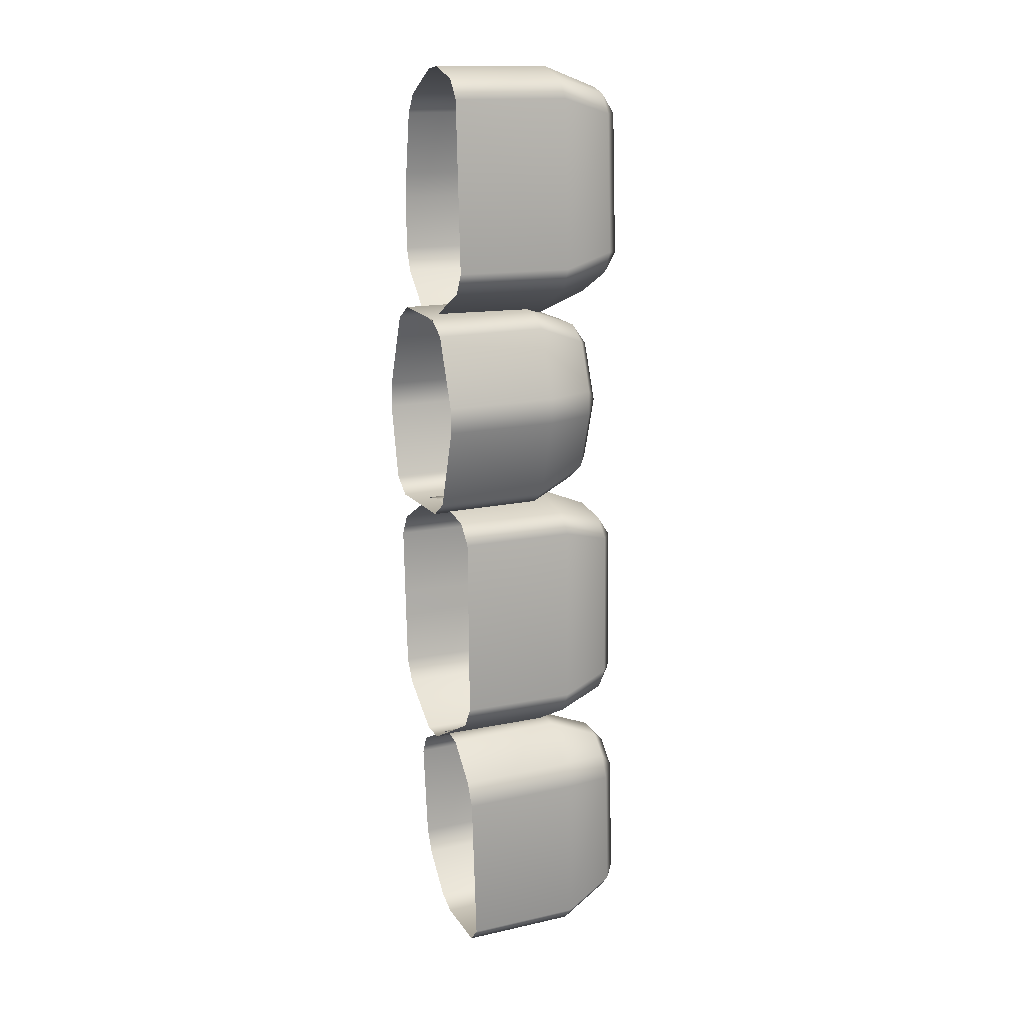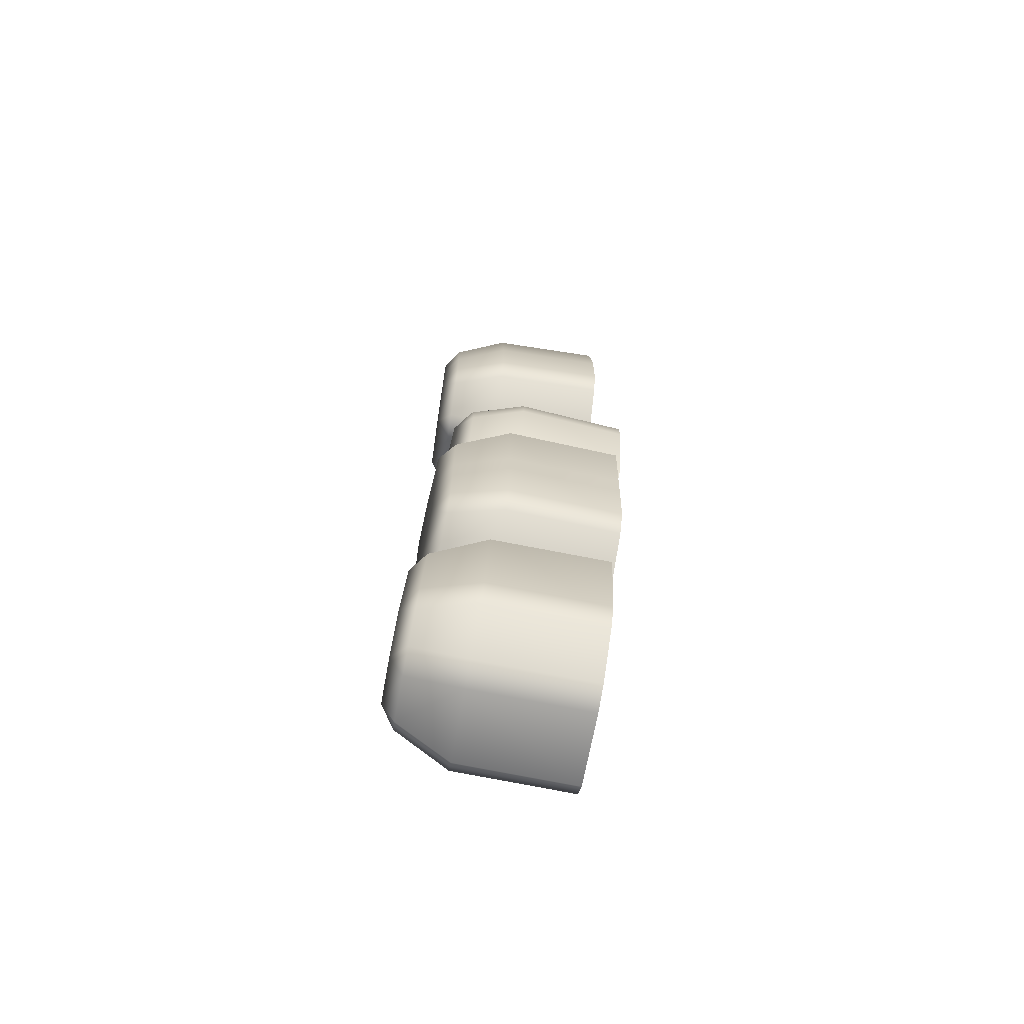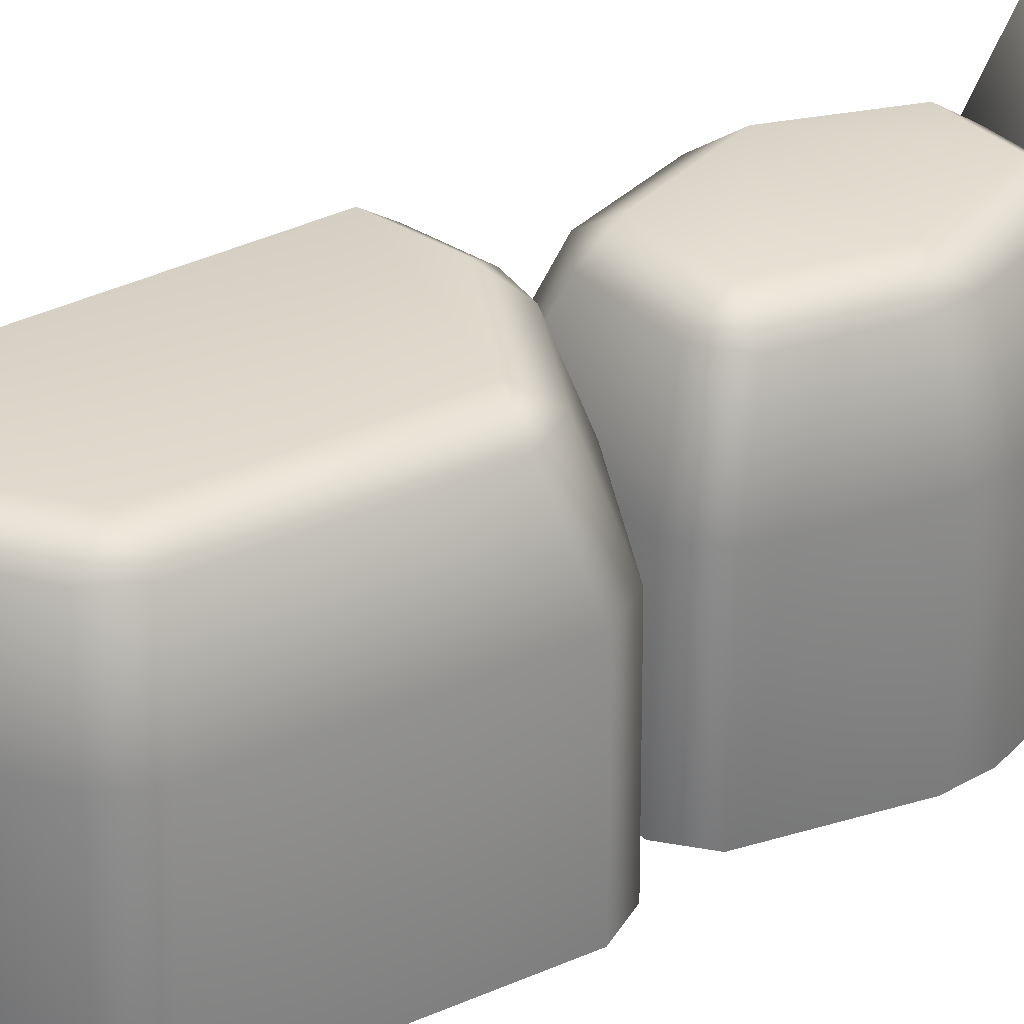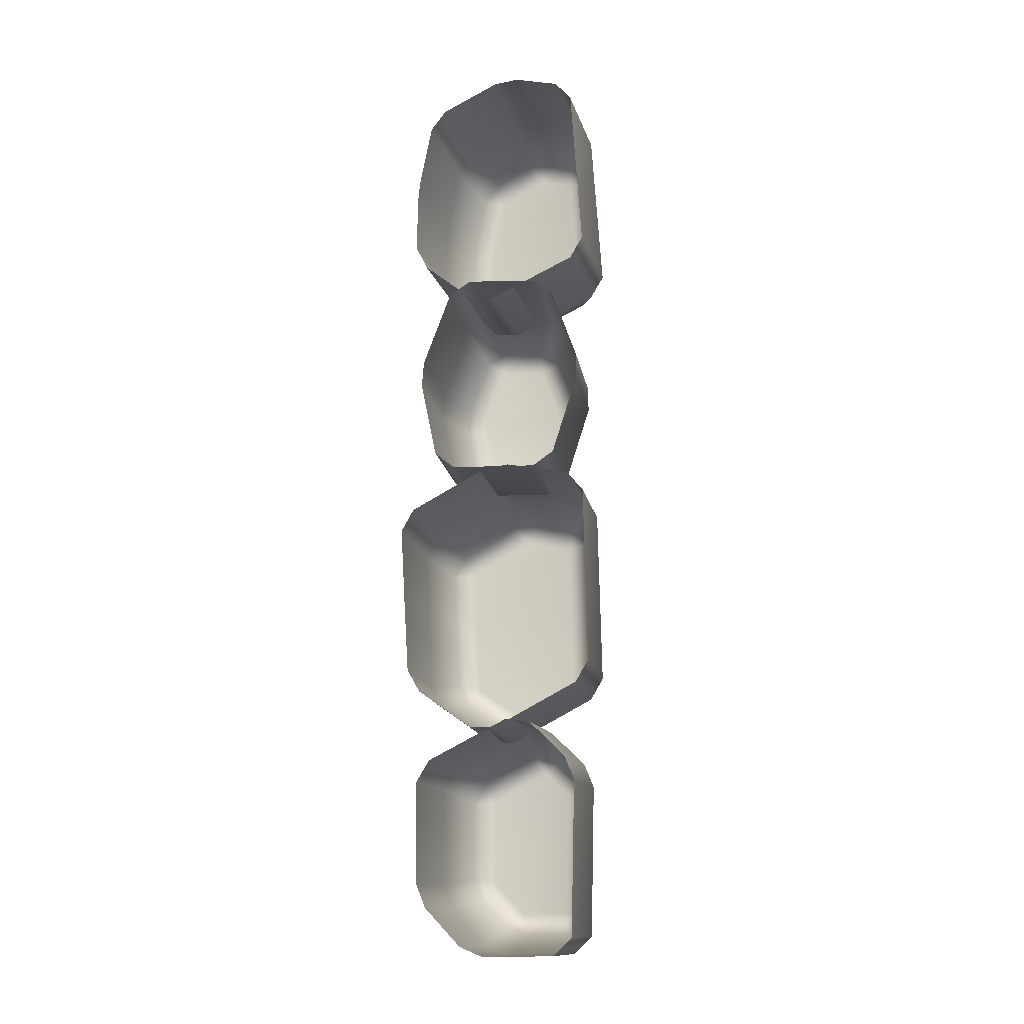
<metadata>
{"format":"obj","ext":"obj","renderer":"f3d","projection":"perspective","resolution":1024,"background":"white","views":[{"elev":15.0,"azim":66.3,"up":"+Z"},{"elev":-68.9,"azim":-102.6,"up":"+Z"},{"elev":31.5,"azim":-126.7,"up":"+Y"},{"elev":-15.4,"azim":10.3,"up":"+Z"}]}
</metadata>
<code>
g m_DLC_04_pathedge_04
v -0.2544 0.02654 0.3471
v -0.1964 0.1896 0.3429
v -0.1907 0.1889 0.4195
v -0.2487 0.02628 0.4226
v -0.1653 0.02722 0.65
v -0.1285 0.1904 0.5882
v -0.1422 0.2345 0.3773
v -0.1039 0.2364 0.1957
v -0.0706 0.2353 0.5687
v -0.06453 0.1918 0.6305
v -0.1633 0.1917 0.1814
v -0.2085 0.02889 0.1221
v -0.1964 0.1896 0.3429
v -0.1633 0.1917 0.1814
v -0.1039 0.2364 0.1957
v -0.1059 0.1934 0.1334
v 0.05392 0.2404 0.1922
v 0.05258 0.1975 0.1299
v 0.1176 0.241 0.3896
v 0.1146 0.1988 0.1743
v 0.171 0.1989 0.3521
v -0.1422 0.2345 0.3773
v -0.0706 0.2353 0.5687
v 0.05466 0.2385 0.5624
v 0.05308 0.1949 0.6246
v -0.06453 0.1918 0.6305
v 0.1696 0.1985 0.4285
v 0.1163 0.1967 0.5776
v -0.1653 0.02722 0.65
v -0.06453 0.1918 0.6305
v -0.1021 0.02861 0.6918
v 0.1021 0.03387 0.6816
v 0.05308 0.1949 0.6246
v 0.1163 0.1967 0.5776
v 0.1629 0.03566 0.6364
v 0.237 0.03865 0.4284
v 0.1696 0.1985 0.4285
v 0.171 0.1989 0.3521
v 0.2384 0.03908 0.3527
v 0.1163 0.1967 0.5776
v 0.1629 0.03566 0.6364
v 0.1623 0.03841 0.1121
v 0.1146 0.1988 0.1743
v 0.1176 0.241 0.3896
v 0.1623 0.03841 0.1121
v 0.1146 0.1988 0.1743
v 0.05258 0.1975 0.1299
v 0.1007 0.03707 0.06799
v -0.1504 0.03063 0.07356
v -0.1059 0.1934 0.1334
v -0.1633 0.1917 0.1814
v -0.2085 0.02889 0.1221
v -0.1653 0.02722 0.65
v -0.1566 -0.3135 0.6483
v -0.24 -0.3144 0.4208
v -0.2487 0.02628 0.4226
v -0.2457 -0.3142 0.3453
v -0.2544 0.02654 0.3471
v -0.1998 -0.3118 0.1203
v -0.2085 0.02889 0.1221
v 0.1021 0.03387 0.6816
v 0.1108 -0.3068 0.6798
v -0.09341 -0.3121 0.6901
v -0.1021 0.02861 0.6918
v -0.1566 -0.3135 0.6483
v -0.1653 0.02722 0.65
v 0.1629 0.03566 0.6364
v 0.1715 -0.3051 0.6346
v 0.237 0.03865 0.4284
v 0.2457 -0.3021 0.4266
v 0.1715 -0.3051 0.6346
v 0.1629 0.03566 0.6364
v 0.2384 0.03908 0.3527
v 0.2471 -0.3016 0.3509
v 0.1623 0.03841 0.1121
v 0.171 -0.3023 0.1103
v -0.1504 0.03063 0.07356
v -0.1417 -0.3101 0.07177
v 0.1094 -0.3036 0.06619
v 0.1007 0.03707 0.06799
v 0.171 -0.3023 0.1103
v 0.1623 0.03841 0.1121
v -0.2085 0.02889 0.1221
v -0.1998 -0.3118 0.1203
v -0.2191 0.09898 1.279
v -0.1557 0.2568 1.237
v -0.1086 0.2534 1.297
v -0.1723 0.09583 1.338
v -0.000384 0.08438 1.418
v 0.01578 0.2452 1.354
v -0.1862 0.2587 1.084
v -0.2566 0.1016 1.089
v -0.264 0.1021 1.014
v -0.1936 0.2593 1.008
v -0.1937 0.2593 0.8814
v -0.2641 0.1023 0.8524
v -0.09046 0.2961 1.236
v -0.1557 0.2568 1.237
v -0.1862 0.2587 1.084
v -0.13 0.2989 1.04
v -0.09046 0.2961 1.236
v 0.1495 0.2801 1.283
v -0.1295 0.2989 0.8682
v -0.1936 0.2593 1.008
v -0.1937 0.2593 0.8814
v 0.1776 0.2786 0.8633
v 0.2363 0.2313 0.8716
v 0.2087 0.2329 1.285
v -0.01565 0.2915 0.7763
v 0.01493 0.2461 0.7232
v 0.1963 0.234 0.8048
v -0.161 0.2574 0.8123
v -0.06453 0.2514 0.7337
v 0.06128 0.286 1.307
v 0.01578 0.2452 1.354
v -0.1086 0.2534 1.297
v 0.1595 0.2361 1.344
v 0.09168 0.2402 1.361
v -0.000384 0.08438 1.418
v 0.01578 0.2452 1.354
v 0.09168 0.2402 1.361
v 0.0749 0.07939 1.425
v 0.2065 0.07069 1.391
v 0.1595 0.2361 1.344
v 0.2087 0.2329 1.285
v 0.2548 0.06753 1.333
v 0.2883 0.06569 0.8325
v 0.2363 0.2313 0.8716
v 0.1963 0.234 0.8048
v 0.2493 0.06831 0.7676
v 0.2087 0.2329 1.285
v 0.2548 0.06753 1.333
v -0.007398 0.08541 0.652
v 0.01493 0.2461 0.7232
v -0.06453 0.2514 0.7337
v -0.08234 0.09037 0.6619
v -0.2317 0.1002 0.7839
v -0.161 0.2574 0.8123
v -0.1937 0.2593 0.8814
v -0.2641 0.1023 0.8524
v 0.1963 0.234 0.8048
v 0.01493 0.2461 0.7232
v -0.007398 0.08541 0.652
v 0.2493 0.06831 0.7676
v -0.000384 0.08438 1.418
v -0.02292 -0.2557 1.418
v -0.1948 -0.2443 1.338
v -0.1723 0.09583 1.338
v -0.2416 -0.2411 1.279
v -0.2191 0.09898 1.279
v 0.2065 0.07069 1.391
v 0.1839 -0.2694 1.391
v 0.05236 -0.2607 1.424
v 0.0749 0.07939 1.425
v -0.02292 -0.2557 1.418
v -0.000384 0.08438 1.418
v 0.2548 0.06753 1.333
v 0.2883 0.06569 0.8325
v 0.2657 -0.2744 0.8323
v 0.2323 -0.2725 1.333
v 0.2548 0.06753 1.333
v 0.1839 -0.2694 1.391
v 0.2493 0.06831 0.7676
v 0.2268 -0.2718 0.7673
v -0.007398 0.08541 0.652
v -0.02993 -0.2547 0.6518
v 0.2268 -0.2718 0.7673
v 0.2493 0.06831 0.7676
v -0.2317 0.1002 0.7839
v -0.2542 -0.2399 0.7837
v -0.1049 -0.2497 0.6617
v -0.08234 0.09037 0.6619
v -0.02993 -0.2547 0.6518
v -0.007398 0.08541 0.652
v -0.2641 0.1023 0.8524
v -0.2866 -0.2378 0.8521
v -0.264 0.1021 1.014
v -0.2866 -0.2379 1.014
v -0.2866 -0.2378 0.8521
v -0.2641 0.1023 0.8524
v -0.2566 0.1016 1.089
v -0.2792 -0.2385 1.089
v -0.2191 0.09898 1.279
v -0.2416 -0.2411 1.279
v -0.228 0.1434 -1.25
v -0.1618 0.3015 -1.22
v -0.1901 0.2992 -1.149
v -0.2559 0.1416 -1.18
v -0.2567 0.129 -0.8771
v -0.1904 0.2899 -0.9102
v -0.09019 0.3019 -1.297
v -0.1219 0.1441 -1.364
v -0.127 0.3415 -1.164
v -0.1618 0.3015 -1.22
v -0.09019 0.3019 -1.297
v -0.03374 0.342 -1.264
v -0.127 0.3415 -1.164
v 0.1039 0.3367 -1.262
v -0.02011 0.3005 -1.327
v 0.1139 0.2956 -1.326
v 0.1168 0.3202 -0.8798
v 0.164 0.2917 -1.277
v 0.1759 0.2751 -0.8985
v -0.1267 0.3304 -0.8998
v -0.1904 0.2899 -0.9102
v -0.1901 0.2992 -1.149
v 0.04818 0.3201 -0.8132
v 0.01611 0.2758 -0.7607
v -0.1483 0.2855 -0.8421
v 0.1476 0.2732 -0.8277
v 0.09244 0.2734 -0.7731
v -0.2567 0.129 -0.8771
v -0.1904 0.2899 -0.9102
v -0.1483 0.2855 -0.8421
v -0.2169 0.1247 -0.8127
v 0.02253 0.1106 -0.6943
v 0.01611 0.2758 -0.7607
v 0.09244 0.2734 -0.7731
v 0.09727 0.1083 -0.7064
v 0.2023 0.1086 -0.8105
v 0.1476 0.2732 -0.8277
v 0.1759 0.2751 -0.8985
v 0.2304 0.1105 -0.8809
v 0.09244 0.2734 -0.7731
v 0.09727 0.1083 -0.7064
v 0.2161 0.1301 -1.339
v 0.164 0.2917 -1.277
v 0.1168 0.3202 -0.8798
v 0.2161 0.1301 -1.339
v 0.164 0.2917 -1.277
v 0.1139 0.2956 -1.326
v 0.1621 0.1344 -1.392
v -0.05231 0.1427 -1.394
v -0.02011 0.3005 -1.327
v -0.09019 0.3019 -1.297
v -0.1219 0.1441 -1.364
v -0.2567 0.129 -0.8771
v -0.2697 -0.2113 -0.8913
v -0.269 -0.1987 -1.194
v -0.2559 0.1416 -1.18
v -0.2411 -0.1968 -1.264
v -0.228 0.1434 -1.25
v -0.1349 -0.1962 -1.378
v -0.1219 0.1441 -1.364
v 0.02253 0.1106 -0.6943
v 0.00949 -0.2297 -0.7085
v -0.2299 -0.2155 -0.827
v -0.2169 0.1247 -0.8127
v -0.2697 -0.2113 -0.8913
v -0.2567 0.129 -0.8771
v 0.09727 0.1083 -0.7064
v 0.08423 -0.232 -0.7206
v 0.2023 0.1086 -0.8105
v 0.1893 -0.2317 -0.8247
v 0.08423 -0.232 -0.7206
v 0.09727 0.1083 -0.7064
v 0.2304 0.1105 -0.8809
v 0.2173 -0.2298 -0.8951
v 0.2161 0.1301 -1.339
v 0.2031 -0.2102 -1.353
v -0.05231 0.1427 -1.394
v -0.06535 -0.1976 -1.408
v 0.149 -0.2059 -1.406
v 0.1621 0.1344 -1.392
v 0.2031 -0.2102 -1.353
v 0.2161 0.1301 -1.339
v -0.1219 0.1441 -1.364
v -0.1349 -0.1962 -1.378
v -0.3183 0.08607 -0.111
v -0.256 0.248 -0.1481
v -0.2184 0.2501 -0.08001
v -0.2813 0.08607 -0.04486
v -0.2468 0.2475 -0.3131
v -0.3065 0.08607 -0.3171
v -0.3019 0.08607 -0.3927
v -0.2422 0.2475 -0.3895
v -0.2339 0.2474 -0.5215
v -0.2918 0.08607 -0.5542
v -0.256 0.248 -0.1481
v -0.2468 0.2475 -0.3131
v -0.1839 0.2912 -0.3477
v -0.1944 0.2912 -0.1368
v 0.1348 0.2912 -0.05736
v 0.1442 0.2912 -0.5119
v 0.2061 0.248 -0.5018
v 0.1969 0.248 -0.05354
v -0.1717 0.2912 -0.5309
v -0.2422 0.2475 -0.3895
v -0.2339 0.2474 -0.5215
v -0.05206 0.2912 -0.6154
v -0.01527 0.248 -0.6663
v 0.1654 0.248 -0.571
v -0.1968 0.2477 -0.5884
v -0.09541 0.248 -0.6608
v -0.0002913 0.2912 -0.03069
v -0.04592 0.2476 0.01418
v -0.2184 0.2501 -0.08001
v 0.1488 0.248 0.003284
v 0.02955 0.2476 0.02592
v -0.0554 0.08607 0.07713
v -0.04592 0.2476 0.01418
v 0.02955 0.2476 0.02592
v 0.01946 0.08607 0.08878
v -0.2184 0.2501 -0.08001
v -0.2813 0.08607 -0.04486
v 0.207 0.08607 0.0534
v 0.1488 0.248 0.003284
v -0.0002913 0.2912 -0.03069
v 0.207 0.08607 0.0534
v 0.1488 0.248 0.003284
v 0.1969 0.248 -0.05354
v 0.256 0.08607 -0.004424
v 0.267 0.08607 -0.5403
v 0.2061 0.248 -0.5018
v 0.1654 0.248 -0.571
v 0.2285 0.08607 -0.6056
v 0.1969 0.248 -0.05354
v 0.256 0.08607 -0.004424
v -0.02242 0.08607 -0.7379
v -0.01527 0.248 -0.6663
v 0.1442 0.2912 -0.5119
v -0.02242 0.08607 -0.7379
v -0.01527 0.248 -0.6663
v -0.09541 0.248 -0.6608
v -0.09801 0.08607 -0.7328
v -0.2551 0.08607 -0.6204
v -0.1968 0.2477 -0.5884
v -0.2339 0.2474 -0.5215
v -0.2918 0.08607 -0.5542
v -0.0554 0.08607 0.07713
v -0.0554 -0.2548 0.07713
v -0.2813 -0.2548 -0.04486
v -0.2813 0.08607 -0.04486
v 0.01946 0.08607 0.08878
v 0.01946 -0.2548 0.08878
v 0.207 0.08607 0.0534
v 0.207 -0.2548 0.0534
v 0.267 0.08607 -0.5403
v 0.267 -0.2548 -0.5403
v 0.256 -0.2548 -0.004424
v 0.256 0.08607 -0.004424
v 0.2285 0.08607 -0.6056
v 0.2285 -0.2548 -0.6056
v -0.02242 0.08607 -0.7379
v -0.02242 -0.2548 -0.7379
v -0.2551 0.08607 -0.6204
v -0.2551 -0.2548 -0.6204
v -0.09801 -0.2548 -0.7328
v -0.09801 0.08607 -0.7328
v -0.02242 -0.2548 -0.7379
v -0.02242 0.08607 -0.7379
v -0.3019 0.08607 -0.3927
v -0.3019 -0.2548 -0.3927
v -0.2918 -0.2548 -0.5542
v -0.2918 0.08607 -0.5542
v -0.2551 -0.2548 -0.6204
v -0.3065 0.08607 -0.3171
v -0.3065 -0.2548 -0.3171
v -0.3183 0.08607 -0.111
v -0.3183 -0.2548 -0.111
v -0.2813 0.08607 -0.04486
v -0.2813 -0.2548 -0.04486
v 0.256 0.08607 -0.004424
v 0.256 -0.2548 -0.004424
v 0.207 -0.2548 0.0534
v 0.207 0.08607 0.0534
v -0.2918 0.08607 -0.5542
v -0.2551 -0.2548 -0.6204
v -0.2551 0.08607 -0.6204
g m_DLC_04_pathedge_04_0
f 3 2 1
f 4 3 1
f 4 5 3
f 5 6 3
f 3 6 7
f 3 7 2
f 7 8 2
f 6 9 7
f 10 6 5
f 6 10 9
f 1 2 11
f 12 1 11
f 15 14 13
f 16 14 15
f 16 15 17
f 18 16 17
f 19 17 15
f 20 17 19
f 20 18 17
f 21 20 19
f 15 22 19
f 22 23 19
f 23 24 19
f 25 24 23
f 26 25 23
f 27 19 24
f 28 27 24
f 25 28 24
f 31 30 29
f 31 32 30
f 32 33 30
f 34 33 32
f 35 34 32
f 38 37 36
f 39 38 36
f 36 37 40
f 41 36 40
f 39 42 38
f 42 43 38
f 37 38 44
f 47 46 45
f 48 47 45
f 48 49 47
f 49 50 47
f 51 50 49
f 52 51 49
f 55 54 53
f 56 55 53
f 57 55 56
f 58 57 56
f 59 57 58
f 60 59 58
f 63 62 61
f 64 63 61
f 65 63 64
f 66 65 64
f 61 62 67
f 62 68 67
f 71 70 69
f 72 71 69
f 69 70 73
f 70 74 73
f 73 74 75
f 74 76 75
f 79 78 77
f 80 79 77
f 81 79 80
f 82 81 80
f 77 78 83
f 78 84 83
f 87 86 85
f 88 87 85
f 88 89 87
f 89 90 87
f 85 86 91
f 92 85 91
f 92 91 93
f 91 94 93
f 93 94 95
f 96 93 95
f 87 97 86
f 100 99 98
f 101 100 98
f 100 101 102
f 103 100 102
f 104 100 103
f 104 99 100
f 105 104 103
f 103 102 106
f 107 106 102
f 108 107 102
f 106 109 103
f 110 109 106
f 111 110 106
f 107 111 106
f 112 103 109
f 105 103 112
f 113 112 109
f 110 113 109
f 101 114 102
f 115 114 101
f 116 115 101
f 117 102 114
f 117 108 102
f 118 117 114
f 115 118 114
f 121 120 119
f 122 121 119
f 122 123 121
f 123 124 121
f 125 124 123
f 126 125 123
f 129 128 127
f 130 129 127
f 127 128 131
f 132 127 131
f 135 134 133
f 136 135 133
f 136 137 135
f 137 138 135
f 139 138 137
f 140 139 137
f 143 142 141
f 144 143 141
f 147 146 145
f 148 147 145
f 149 147 148
f 150 149 148
f 153 152 151
f 154 153 151
f 155 153 154
f 156 155 154
f 151 152 157
f 160 159 158
f 161 160 158
f 162 160 161
f 158 159 163
f 159 164 163
f 167 166 165
f 168 167 165
f 171 170 169
f 172 171 169
f 173 171 172
f 174 173 172
f 169 170 175
f 170 176 175
f 179 178 177
f 180 179 177
f 177 178 181
f 178 182 181
f 181 182 183
f 182 184 183
f 187 186 185
f 188 187 185
f 188 189 187
f 189 190 187
f 185 186 191
f 192 185 191
f 187 193 186
f 196 195 194
f 197 196 194
f 198 196 197
f 199 196 198
f 199 195 196
f 200 199 198
f 197 201 198
f 202 198 201
f 202 200 198
f 203 202 201
f 197 204 201
f 205 204 197
f 206 205 197
f 204 207 201
f 208 207 204
f 209 208 204
f 205 209 204
f 210 201 207
f 211 210 207
f 208 211 207
f 214 213 212
f 215 214 212
f 215 216 214
f 216 217 214
f 218 217 216
f 219 218 216
f 222 221 220
f 223 222 220
f 220 221 224
f 225 220 224
f 223 226 222
f 226 227 222
f 221 222 228
f 231 230 229
f 232 231 229
f 232 233 231
f 233 234 231
f 235 234 233
f 236 235 233
f 239 238 237
f 240 239 237
f 241 239 240
f 242 241 240
f 243 241 242
f 244 243 242
f 247 246 245
f 248 247 245
f 249 247 248
f 250 249 248
f 245 246 251
f 246 252 251
f 255 254 253
f 256 255 253
f 253 254 257
f 254 258 257
f 257 258 259
f 258 260 259
f 263 262 261
f 264 263 261
f 265 263 264
f 266 265 264
f 261 262 267
f 262 268 267
f 271 270 269
f 272 271 269
f 269 270 273
f 274 269 273
f 274 273 275
f 273 276 275
f 275 276 277
f 278 275 277
f 281 280 279
f 282 281 279
f 281 282 283
f 281 283 284
f 285 284 283
f 286 285 283
f 287 281 284
f 288 281 287
f 288 280 281
f 289 288 287
f 284 290 287
f 291 290 284
f 292 291 284
f 293 287 290
f 289 287 293
f 294 293 290
f 291 294 290
f 282 295 283
f 296 295 282
f 297 296 282
f 298 283 295
f 298 286 283
f 299 298 295
f 297 282 279
f 302 301 300
f 303 302 300
f 300 301 304
f 305 300 304
f 303 306 302
f 306 307 302
f 301 302 308
f 311 310 309
f 312 311 309
f 315 314 313
f 316 315 313
f 313 314 317
f 318 313 317
f 316 319 315
f 319 320 315
f 314 315 321
f 324 323 322
f 325 324 322
f 325 326 324
f 326 327 324
f 328 327 326
f 329 328 326
f 332 331 330
f 333 332 330
f 330 331 334
f 331 335 334
f 334 335 336
f 335 337 336
f 340 339 338
f 341 340 338
f 338 339 342
f 339 343 342
f 342 343 344
f 343 345 344
f 348 347 346
f 349 348 346
f 350 348 349
f 351 350 349
f 354 353 352
f 355 354 352
f 356 354 355
f 352 353 357
f 353 358 357
f 357 358 359
f 358 360 359
f 359 360 361
f 360 362 361
f 365 364 363
f 366 365 363
f 369 368 367

</code>
